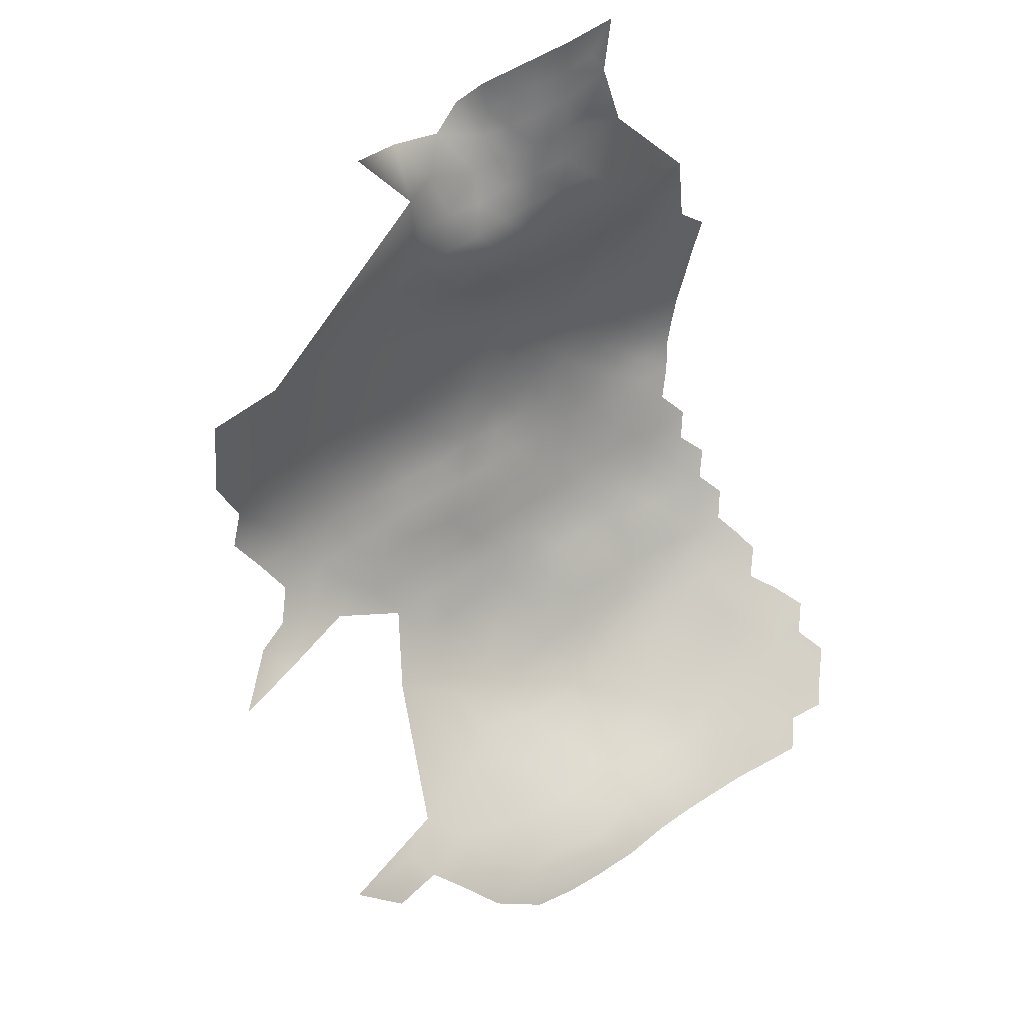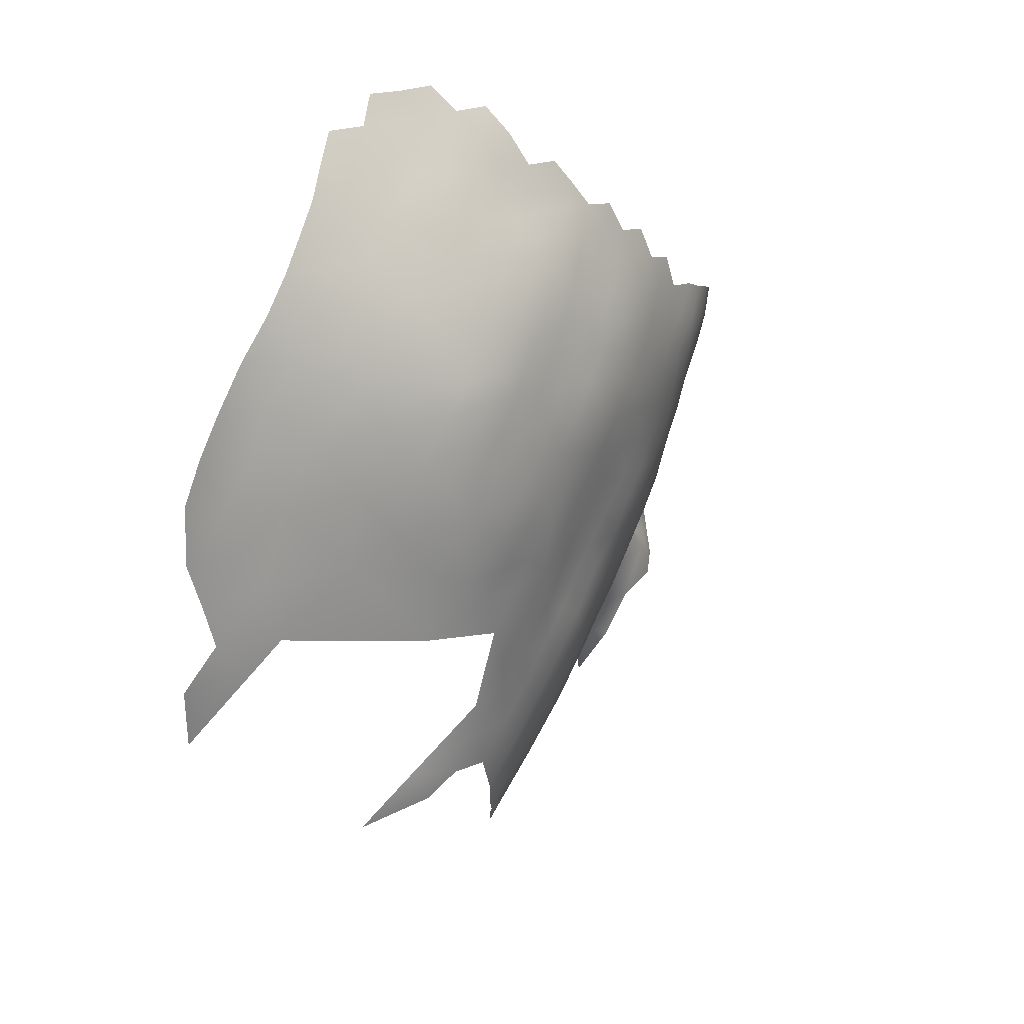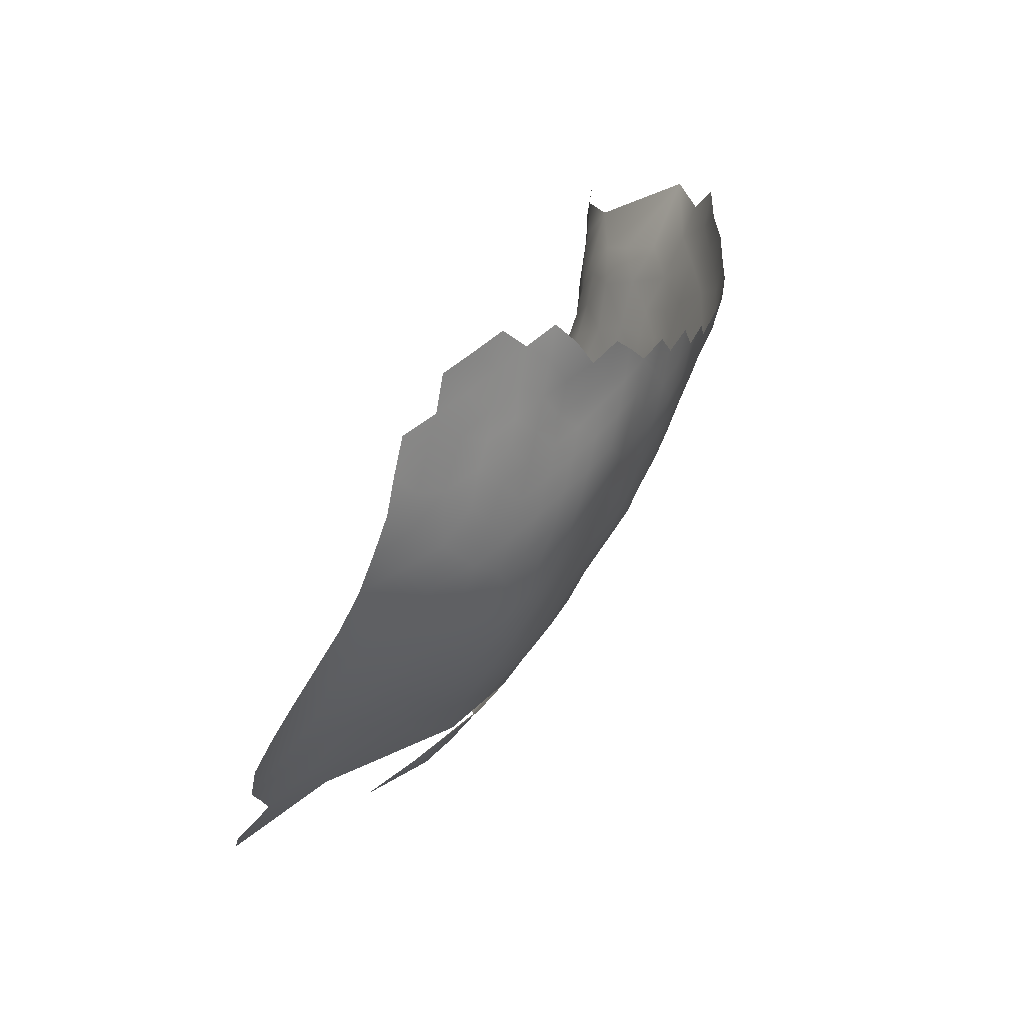
<metadata>
{"format":"obj","ext":"obj","renderer":"f3d","projection":"perspective","resolution":1024,"background":"white","views":[{"elev":-76.6,"azim":115.2,"up":"+Z"},{"elev":-28.7,"azim":-51.8,"up":"+Y"},{"elev":13.0,"azim":-61.9,"up":"+Y"}]}
</metadata>
<code>
v -217.2 867.6 -18.35
v -217.2 872.4 -17.17
v -213.4 869.5 -16.29
v -213.4 874.5 -15
v -217.2 863 -19.33
v -217.3 858 -21.26
v -217.3 853.3 -23.26
v -212.8 855.3 -20.43
v -213.1 860.3 -18.63
v -213.8 865.1 -17.41
v -212.5 850.4 -22.77
v -217.3 848.5 -26
v -209.5 876.5 -13.01
v -213.4 879.2 -14.1
v -209.7 881.1 -12.34
v -209.3 871.3 -14.13
v -217.6 843 -29.48
v -217.1 837.3 -33.46
v -212.4 839.4 -30.67
v -211.5 844.6 -26.25
v -216.4 832.7 -36.68
v -205.8 874 -12.06
v -205.9 878.6 -11.19
v -206.1 883.4 -10.36
v -198.6 883.3 -7.402
v -194.8 880.8 -6.403
v -198.5 878.9 -8.194
v -194.8 876 -7.764
v -191.1 877.8 -6.132
v -202.3 881.1 -9.288
v -202.2 876.6 -10.18
v -198.5 874.5 -9.066
v -187.3 880.1 -4.771
v -191.2 873.5 -7.394
v -187.3 875.8 -5.78
v -183.9 878.7 -4.609
v -183.9 874.7 -5.294
v -184 870.4 -6.088
v -180.4 872.6 -5.185
v -180.3 877 -4.404
v -180.3 868.2 -6.395
v -176.7 870.2 -5.95
v -176.7 874.8 -4.688
v -176.5 879 -3.672
v -184 866.1 -7.046
v -187.7 868.1 -7.361
v -187.6 872.3 -6.626
v -191.4 866 -8.711
v -187.8 863.8 -8.326
v -191.7 861.7 -9.703
v -187.8 859.4 -9.529
v -191.7 856.8 -11.17
v -187.8 854.7 -11.31
v -184 857.2 -10.04
v -183.9 861.9 -8.278
v -184 852.7 -11.98
v -179.9 855.3 -11.15
v -179.9 859.8 -9.222
v -179.9 851.1 -13.1
v -175.6 853.5 -12.33
v -175.6 857.8 -10.3
v -175.6 849.1 -14.54
v -179.7 846.7 -15.35
v -175.6 844.4 -17.06
v -180.2 841.2 -18.5
v -175.7 839.4 -20.05
v -171.1 842.4 -19.26
v -171.2 847 -16.45
v -180.9 834.9 -23.16
v -175.3 834.7 -23.46
v -176.1 829.5 -28.14
v -171 833.2 -25.8
v -170.9 838 -22.03
v -171.4 851.6 -13.57
v -171.4 856.1 -11.16
v -167 849.2 -15.94
v -167 854.1 -12.57
v -171.3 860.9 -9.042
v -166.9 858.6 -10.6
v -166.7 844.7 -19.1
v -162.3 851.5 -16.07
v -162.4 856.2 -13.19
v -162.3 846.5 -19.44
v -157.5 849.6 -19.52
v -157.5 854.6 -16.11
v -175.8 862.3 -8.252
v -183.8 848.9 -13.84
v -184 844.1 -16.55
v -172.8 877 -4.196
v -172.8 872.6 -5.119
v -169.1 874.7 -4.855
v -169.1 879.2 -3.808
v -169.1 870.3 -5.828
v -165.4 872.5 -5.722
v -165.4 876.9 -4.629
v -161.7 874.6 -5.914
v -161.7 878.9 -4.62
v -161.8 870.4 -7.114
v -165.5 868.1 -6.877
v -161.9 865.7 -8.845
v -158.1 868.1 -9.129
v -157.9 872.8 -7.469
v -157.8 876.9 -6.192
v -153.7 879.4 -6.168
v -153.7 875.1 -7.737
v -153.8 866.5 -11.35
v -154.6 870.9 -9.186
v -158.2 863.4 -11.04
v -162.3 860.7 -10.82
v -154 861.6 -13.63
v -158.1 858.8 -13.31
v -166.1 863.2 -8.688
v -195.4 859.2 -11.51
v -195.5 854.5 -13.09
v -191.7 852.1 -13.15
v -194.8 871.7 -8.759
v -195 864 -10.22
v -198.6 866.5 -10.79
v -198.7 861.9 -11.86
v -202.2 872.4 -10.8
v -198.5 870.3 -9.901
v -166.5 840.3 -21.67
v -172.9 867.8 -6.345
v -169.4 865.7 -7.258
v -184.6 839.3 -19.56
v -143.8 885.5 -9.418
v -140.6 888.1 -11.09
v -147 883.2 -7.677
v -137.4 890.6 -13.54
v -133.8 893.7 -15.57
v -143.7 881 -10.33
v -150.4 880.9 -6.6
v -147.1 878.5 -8.926
v -147.1 873.7 -11.02
v -143.5 876.4 -12.43
v -187.9 850.1 -13.27
v -180 864.2 -7.535
v -147.6 868.8 -13.4
v -191.2 869.8 -8.023
v -194.8 868.1 -9.309
v -139.6 880 -14.32
v -139.8 874.5 -16.59
v -143.4 871.4 -14.7
v -196.1 850 -15.16
v -192 847.7 -15
v -202.3 864.4 -12.48
v -202.3 868.7 -11.5
v -206.1 866.9 -13.58
v -209.9 864.7 -15.93
v -206 862.3 -14.6
v -144.1 865.9 -16.97
v -139.6 869.2 -18.86
v -139.6 863.9 -21.14
v -136 867.7 -22.89
v -136.1 872.8 -20.59
v -188.3 841.2 -18.42
v -188 846 -15.12
v -192.9 843 -18.07
v -192.2 836.9 -23.51
v -187.4 836.6 -22.13
v -137.6 885.8 -13.99
v -134.1 888.7 -16.38
v -197.6 845.5 -18.23
v -198.1 840.1 -22.84
v -202.6 859.6 -13.99
v -176.3 823 -34.36
v -207.6 847.1 -22.48
v -207.7 852.1 -19.36
v -134.5 883.4 -17.93
v -130.9 891.2 -19.17
v -130.7 886.6 -21.15
v -141 883.5 -11.86
v -176.4 866.1 -7.169
v -198.8 857.1 -13.25
v -205 837.9 -28.6
v -197.3 833.9 -29
v -153.1 857.6 -16.19
v -152.9 853 -18.99
v -153 848.1 -22.4
v -148.7 851.6 -21.47
v -148.5 856 -19.08
v -149 860.7 -16.72
v -147.6 847.6 -24.78
v -153 843.8 -25.19
v -148.5 842.5 -27.57
v -144.3 854 -22.52
v -144.5 859.4 -19.72
v -208.2 857.7 -17.2
v -150.3 876.6 -7.999
v -150.7 871.8 -10.31
v -162.3 841.7 -22.41
v -162.4 836.3 -25.75
v -157.9 839.9 -25.77
v -157.9 844.6 -22.82
v -215.1 827.9 -40.08
v -210.7 822.9 -43.82
v -210.2 829 -38.58
v -205.4 825.4 -41.23
v -205.3 819.9 -46.11
v -135.9 877.7 -19.23
v -132.8 876.1 -22.89
v -205.5 870.4 -12.65
v -201.1 812 -53.03
v -149.8 864.4 -14.26
v -202.9 854.2 -15.92
v -202.3 849 -18.17
v -203.3 843.5 -22.72
v -200.7 817.2 -48.18
v -193.9 819.2 -43.66
v -132.1 867.3 -27.86
v -135.3 862.6 -25.42
v -135.7 857.2 -27.83
v -131.7 860.3 -30.35
v -139.7 858.2 -23.96
v -140.1 852.3 -27.06
v -134.7 852.3 -31.82
v -133.2 871.9 -24.48
v -127.6 884.8 -27.17
v -123.3 893.8 -25.07
v -127.3 879.2 -30.83
v -130.8 880.6 -23.98
v -130.1 875.5 -27.23
v -134.7 846.4 -35.72
v -138.6 847.6 -31.03
v -138.9 841.9 -34.18
v -134.6 840.9 -39.21
v -130.5 845.5 -40.58
v -138.6 835.3 -38.29
v -143.2 836.2 -34.23
v -148 837 -31.06
v -147.7 830.8 -35.35
v -143.2 830 -38.53
v -152.5 831.7 -33.07
v -152.5 826.6 -36.43
v -147.7 825.5 -39.11
v -152.6 821.2 -40.47
v -147.7 820.3 -42.83
v -143.2 824 -43.01
v -143.1 818.9 -46.75
v -147.5 814.9 -47.21
v -142.8 813.8 -50.83
v -138.8 816.9 -52.23
v -138.7 822.5 -47.81
v -133.8 823.3 -52.88
v -134.6 828.3 -47.82
v -138.7 828.4 -43.33
v -133.6 834.7 -44.14
v -133.4 817 -58.39
v -130.6 841 -43.35
v -129.6 832.2 -50.81
v -126.8 850.1 -41.78
v -130.8 850.2 -37.1
v -126.4 844.2 -45.83
v -128.9 837.8 -47.38
v -125.3 837.6 -51.44
v -124.6 830.4 -57.97
v -152.3 836 -30.51
v -156.7 834.6 -29.66
v -152.5 839.8 -28.18
v -199.9 823.7 -41.17
v -161.3 830.7 -30.32
v -166.3 831.9 -28.18
v -166.1 827.1 -31.6
v -160.8 825.8 -34.25
v -161.2 820.3 -38.71
v -157 828.6 -33.55
v -157.1 823.5 -37.34
v -198.9 852.7 -14.95
v -143.7 843.9 -29.23
v -157.4 818.3 -41.73
v -163.3 811.9 -48.18
v -157.1 813.7 -45.61
v -203.3 830.8 -34.94
v -210.5 834.4 -34.19
v -191.9 827.6 -33.96
v -189.2 831.1 -28.51
v -124 878.2 -36.71
v -120.6 879.3 -40.52
v -121.1 874.5 -41.29
v -117.7 876.9 -43.68
v -117.7 881.2 -42.26
v -117.8 872.2 -44.82
v -121.6 870 -42.49
v -118 867.7 -46.45
v -113.9 870.1 -46.83
v -114.1 874.3 -46.31
v -114.4 865.5 -48.48
v -118.3 863.5 -48.42
v -113.8 861.5 -51.24
v -109.4 858.2 -59.93
v -110.1 867 -49.28
v -110.3 872.1 -47.52
v -114.2 879.1 -45.43
v -121.3 883.5 -37.79
v -112.4 887.9 -42.62
v -125.1 871.2 -37.37
v -125.1 866 -39.89
v -118.3 858.8 -50.59
v -122.2 865.7 -44.06
v -122.2 861.1 -45.82
v -121.7 856.1 -47.15
v -118 854.5 -52.08
v -110.4 876.1 -47.93
v -106.3 870.1 -48.6
v -106.8 873.9 -48.96
v -106.8 878 -49.35
v -103.3 872.1 -49.26
v -103.3 875.6 -50.02
v -103.3 879.7 -50.54
v -99.9 873 -51.01
v -99.88 877.1 -51.52
v -99.87 881.3 -51.99
v -99.87 885.7 -51.89
v -103.3 883.9 -50.25
v -100.6 868.8 -51.18
v -103.1 864.8 -53.85
v -107.9 861.4 -55.51
v -101.9 859.5 -59.02
v -110.2 880.7 -47.23
v -106.7 882.5 -48.68
v -105.3 888.6 -48.78
v -109.7 884.2 -46.83
v -103 887.6 -50.1
v -99.52 892.2 -50.93
v -124.9 883.9 -32.86
v -124.9 856.5 -42.1
v -123.6 851 -45.57
v -121.1 852 -48.38
v -128.2 866.2 -34.2
v -127.2 861 -37.11
v -113.6 857.7 -54.09
v -121.8 846.3 -50.32
v -196.5 815.5 -48.99
v -195.5 808.1 -57.43
v -166.9 835.9 -24.97
v -182.1 829 -29.29
v -186.1 832.9 -25.34
v -130.9 871.9 -27.89
v -127.9 872.5 -32.28
v -172.8 864.3 -7.801
v -152.7 816.2 -44.37
v -128.9 855.1 -36.32
v -124.7 861.7 -41.99
v -171.3 829.3 -29.14
v -124.9 822.2 -65.39
v -158.7 810.2 -48.93
v -164.5 805.8 -55.68
v -101.6 854.7 -65.1
f 305 307 308
f 304 307 305
f 306 308 309
f 306 305 308
f 139 140 48
f 286 285 292
f 40 43 44
f 48 140 117
f 139 116 140
f 292 304 305
f 48 117 50
f 40 39 43
f 303 292 305
f 40 36 37
f 40 37 39
f 121 120 147
f 286 292 303
f 309 311 312
f 309 308 311
f 34 116 139
f 89 90 91
f 93 94 91
f 121 118 140
f 121 140 116
f 118 117 140
f 93 91 90
f 45 41 38
f 123 340 124
f 137 41 45
f 303 305 306
f 94 98 96
f 59 56 87
f 48 46 139
f 38 39 37
f 340 173 86
f 340 123 173
f 172 126 131
f 94 93 99
f 94 99 98
f 102 96 98
f 147 118 121
f 103 96 102
f 322 320 321
f 322 319 320
f 116 34 28
f 49 48 50
f 145 157 136
f 145 136 115
f 94 95 91
f 41 137 173
f 41 173 42
f 43 89 44
f 310 311 308
f 310 308 307
f 123 42 173
f 314 309 312
f 314 312 313
f 43 90 89
f 133 132 189
f 146 118 147
f 38 47 46
f 38 46 45
f 47 37 35
f 47 38 37
f 139 47 34
f 139 46 47
f 78 340 86
f 96 95 94
f 96 97 95
f 29 35 33
f 29 28 34
f 35 37 36
f 35 36 33
f 55 137 45
f 131 126 128
f 49 46 48
f 26 25 27
f 114 113 174
f 92 89 91
f 92 91 95
f 282 285 286
f 50 51 49
f 30 27 25
f 119 117 118
f 119 118 146
f 23 13 22
f 16 202 22
f 124 99 93
f 31 23 22
f 31 22 120
f 10 1 5
f 49 55 45
f 49 45 46
f 174 113 119
f 86 173 137
f 55 49 51
f 23 31 30
f 120 32 31
f 120 121 32
f 202 120 22
f 202 147 120
f 165 174 119
f 189 104 105
f 189 132 104
f 13 15 14
f 13 14 4
f 182 181 187
f 161 162 129
f 27 32 28
f 57 58 54
f 58 137 55
f 103 97 96
f 74 60 62
f 41 42 39
f 41 39 38
f 288 287 284
f 320 319 306
f 150 148 149
f 123 124 93
f 57 56 59
f 279 283 282
f 279 282 280
f 319 303 306
f 32 116 28
f 32 121 116
f 16 22 13
f 16 13 4
f 3 1 10
f 136 87 56
f 291 304 292
f 291 292 285
f 148 147 202
f 148 146 147
f 87 63 59
f 34 47 35
f 34 35 29
f 53 51 52
f 53 54 51
f 23 15 13
f 320 309 314
f 320 306 309
f 106 107 101
f 144 145 115
f 56 54 53
f 56 57 54
f 313 323 314
f 108 101 100
f 108 106 101
f 23 30 24
f 23 24 15
f 42 43 39
f 42 90 43
f 144 114 268
f 144 115 114
f 165 119 146
f 59 63 62
f 60 59 62
f 60 57 59
f 57 61 58
f 57 60 61
f 133 131 128
f 133 128 132
f 31 32 27
f 31 27 30
f 161 129 127
f 114 52 113
f 75 77 79
f 75 79 78
f 150 165 146
f 150 146 148
f 100 101 98
f 100 98 99
f 3 4 2
f 3 16 4
f 75 61 60
f 109 112 79
f 55 54 58
f 55 51 54
f 314 321 320
f 314 323 321
f 64 62 63
f 82 111 109
f 75 60 74
f 278 280 281
f 282 284 285
f 111 110 108
f 111 108 109
f 268 114 174
f 102 105 103
f 102 107 105
f 102 98 101
f 102 101 107
f 68 62 64
f 78 61 75
f 112 99 124
f 112 100 99
f 52 51 50
f 113 52 50
f 2 1 3
f 86 137 58
f 68 74 62
f 134 133 189
f 122 80 67
f 122 67 73
f 26 27 28
f 26 28 29
f 115 52 114
f 115 53 52
f 143 138 151
f 123 90 42
f 123 93 90
f 136 53 115
f 136 56 53
f 9 10 5
f 103 105 104
f 61 86 58
f 61 78 86
f 277 278 294
f 281 293 295
f 281 280 293
f 280 286 293
f 280 282 286
f 279 280 278
f 172 127 126
f 172 161 127
f 110 106 108
f 66 73 67
f 315 310 307
f 87 136 157
f 113 117 119
f 113 50 117
f 8 188 9
f 74 77 75
f 153 154 152
f 76 74 68
f 327 328 301
f 287 291 285
f 287 285 284
f 170 130 162
f 156 88 157
f 100 109 108
f 100 112 109
f 169 162 161
f 7 8 6
f 331 289 298
f 331 298 302
f 204 106 110
f 178 177 85
f 11 8 7
f 66 67 64
f 6 8 9
f 294 278 281
f 177 181 182
f 135 133 134
f 135 131 133
f 178 180 181
f 178 181 177
f 129 162 130
f 68 80 76
f 67 80 68
f 67 68 64
f 6 9 5
f 201 155 217
f 201 200 155
f 135 143 142
f 194 83 191
f 183 179 184
f 192 193 191
f 262 335 72
f 262 72 344
f 194 191 193
f 141 135 142
f 341 270 272
f 190 105 107
f 190 134 189
f 190 189 105
f 134 143 135
f 234 233 266
f 184 259 185
f 184 185 183
f 341 236 270
f 155 200 142
f 141 172 131
f 141 131 135
f 295 319 322
f 295 293 319
f 155 154 217
f 155 152 154
f 222 217 338
f 222 201 217
f 134 190 138
f 134 138 143
f 293 303 319
f 293 286 303
f 82 85 111
f 289 288 298
f 289 287 288
f 87 88 63
f 87 157 88
f 299 297 343
f 299 343 300
f 78 124 340
f 16 148 202
f 267 266 264
f 267 234 266
f 154 211 210
f 205 268 174
f 206 268 205
f 194 184 179
f 149 3 10
f 277 294 325
f 152 155 142
f 82 79 77
f 82 109 79
f 125 88 156
f 125 65 88
f 20 12 17
f 324 323 313
f 217 210 338
f 217 154 210
f 283 297 299
f 65 66 64
f 214 186 215
f 78 79 112
f 78 112 124
f 168 206 205
f 81 85 82
f 214 215 212
f 205 174 165
f 153 152 151
f 222 221 201
f 111 85 177
f 111 177 110
f 226 249 227
f 171 162 169
f 171 170 162
f 339 329 296
f 232 231 235
f 186 181 180
f 186 187 181
f 237 239 238
f 194 84 83
f 194 179 84
f 297 330 343
f 72 335 73
f 81 83 84
f 9 149 10
f 226 227 223
f 183 185 269
f 84 178 85
f 84 85 81
f 178 84 179
f 179 183 180
f 179 180 178
f 153 211 154
f 168 188 8
f 168 8 11
f 327 301 326
f 143 151 152
f 143 152 142
f 110 177 182
f 110 182 204
f 238 235 237
f 233 257 258
f 283 299 284
f 283 284 282
f 263 261 262
f 212 213 211
f 215 216 212
f 158 156 157
f 158 157 145
f 252 223 227
f 220 277 325
f 271 272 270
f 191 80 122
f 191 83 80
f 70 72 73
f 70 73 66
f 297 329 330
f 297 296 329
f 11 7 12
f 141 161 172
f 264 266 261
f 264 261 263
f 234 235 231
f 234 231 233
f 332 328 327
f 200 141 142
f 76 77 74
f 226 223 225
f 190 107 106
f 83 76 80
f 83 81 76
f 344 263 262
f 271 270 265
f 240 239 237
f 224 216 215
f 213 210 211
f 224 225 223
f 243 238 239
f 20 167 11
f 20 11 12
f 214 212 211
f 214 211 153
f 335 122 73
f 205 188 168
f 65 63 88
f 65 64 63
f 326 251 327
f 341 240 237
f 341 237 236
f 265 267 264
f 222 338 339
f 232 229 231
f 216 224 223
f 184 193 259
f 184 194 193
f 326 300 343
f 326 301 300
f 262 192 335
f 227 249 253
f 227 253 251
f 241 239 240
f 160 125 156
f 252 216 223
f 230 259 257
f 230 185 259
f 220 222 339
f 266 233 258
f 266 258 261
f 16 3 149
f 16 149 148
f 81 77 76
f 81 82 77
f 167 168 11
f 252 227 251
f 255 254 250
f 18 19 17
f 232 228 229
f 214 187 186
f 236 234 267
f 277 279 278
f 246 238 243
f 218 220 325
f 270 267 265
f 270 236 267
f 207 164 163
f 236 237 235
f 236 235 234
f 231 229 230
f 19 20 17
f 299 300 288
f 299 288 284
f 198 196 199
f 122 192 191
f 122 335 192
f 253 332 327
f 253 327 251
f 163 158 145
f 163 145 144
f 283 296 297
f 192 258 193
f 326 343 330
f 326 330 342
f 164 158 163
f 254 253 249
f 206 163 144
f 206 144 268
f 301 328 302
f 301 302 298
f 261 192 262
f 261 258 192
f 298 288 300
f 298 300 301
f 242 244 243
f 204 151 138
f 218 171 221
f 160 337 69
f 160 69 125
f 69 65 125
f 290 318 317
f 153 187 214
f 228 226 225
f 188 165 150
f 188 205 165
f 225 229 228
f 69 70 66
f 69 66 65
f 207 163 206
f 296 283 279
f 249 247 254
f 167 207 206
f 167 206 168
f 169 161 141
f 169 141 200
f 258 257 259
f 258 259 193
f 225 224 269
f 242 239 241
f 242 243 239
f 221 171 169
f 232 235 238
f 232 238 246
f 336 337 276
f 273 274 197
f 188 149 9
f 188 150 149
f 230 257 233
f 230 233 231
f 221 220 218
f 221 222 220
f 296 279 277
f 151 187 153
f 138 106 204
f 138 190 106
f 318 316 317
f 71 344 72
f 315 307 304
f 248 244 242
f 245 246 243
f 151 204 182
f 151 182 187
f 274 19 18
f 274 18 21
f 226 247 249
f 226 228 247
f 289 291 287
f 324 321 323
f 71 72 70
f 183 186 180
f 197 196 198
f 246 245 247
f 166 71 336
f 256 255 250
f 295 322 321
f 159 158 164
f 245 243 244
f 221 200 201
f 221 169 200
f 159 337 160
f 329 210 213
f 342 252 251
f 342 251 326
f 277 220 339
f 277 339 296
f 250 254 247
f 250 247 245
f 197 21 195
f 197 274 21
f 317 331 290
f 317 289 331
f 196 197 195
f 230 269 185
f 175 273 176
f 342 216 252
f 260 198 199
f 339 338 210
f 339 210 329
f 175 19 274
f 175 274 273
f 330 329 213
f 159 160 156
f 159 156 158
f 333 208 203
f 333 203 334
f 336 69 337
f 273 197 198
f 342 330 213
f 175 164 207
f 316 315 304
f 316 304 291
f 209 208 333
f 216 213 212
f 216 342 213
f 176 164 175
f 176 159 164
f 246 228 232
f 246 247 228
f 276 337 159
f 295 294 281
f 71 69 336
f 71 70 69
f 290 348 318
f 215 269 224
f 166 344 71
f 255 253 254
f 255 332 253
f 276 176 275
f 276 159 176
f 229 269 230
f 229 225 269
f 219 171 218
f 219 170 171
f 207 167 20
f 332 302 328
f 317 316 291
f 317 291 289
f 273 198 260
f 215 186 183
f 215 183 269
f 175 207 20
f 175 20 19
f 265 264 263
f 346 272 271
f 260 208 209
f 260 199 208
f 166 263 344
f 250 245 244
f 275 176 273
f 275 273 260
f 290 331 302
f 275 336 276
f 219 218 325
f 347 346 271
f 256 250 244
f 209 275 260
f 209 333 334
f 219 325 294
f 275 166 336
f 256 248 345
f 256 244 248
f 256 332 255
f 209 166 275
f 290 302 332
f 290 332 256
f 295 219 294

</code>
